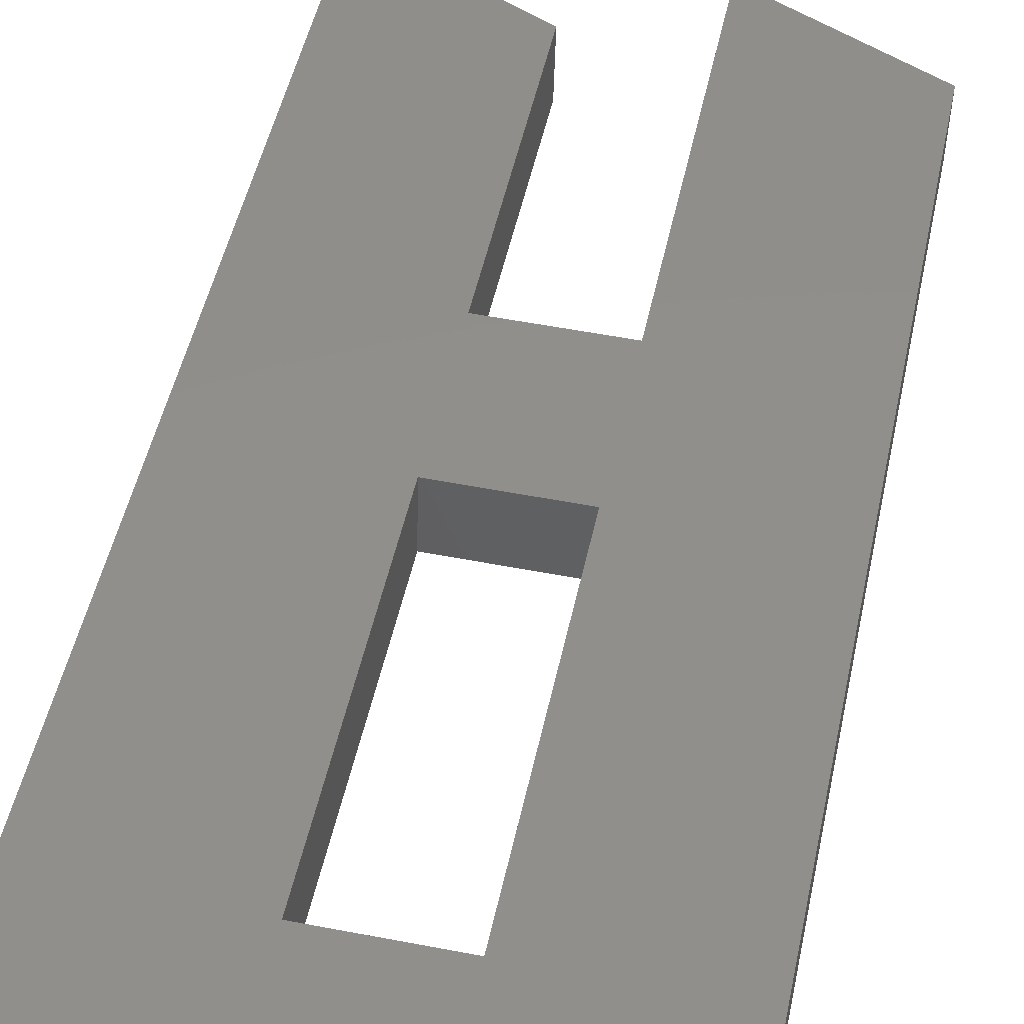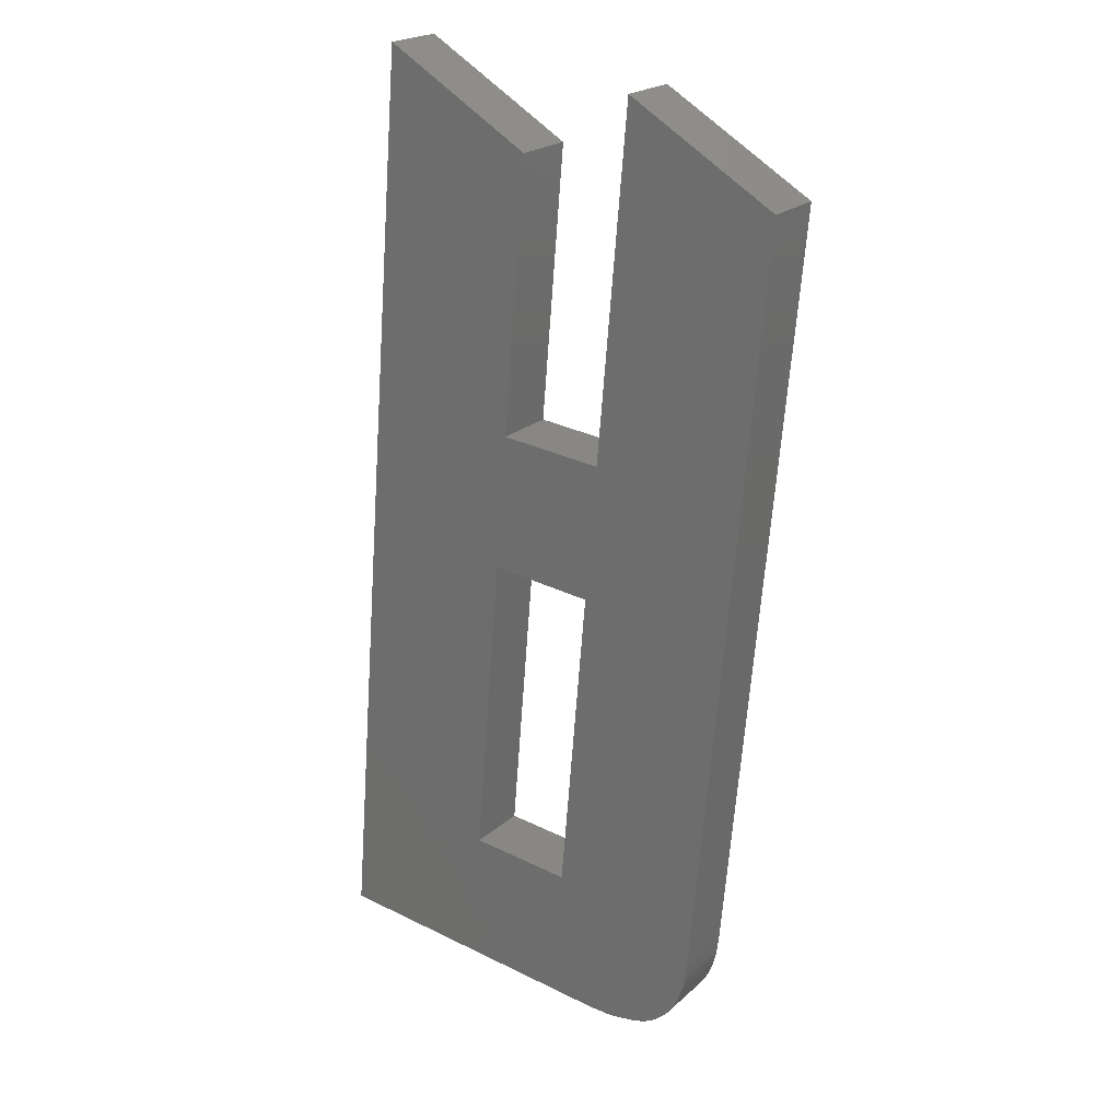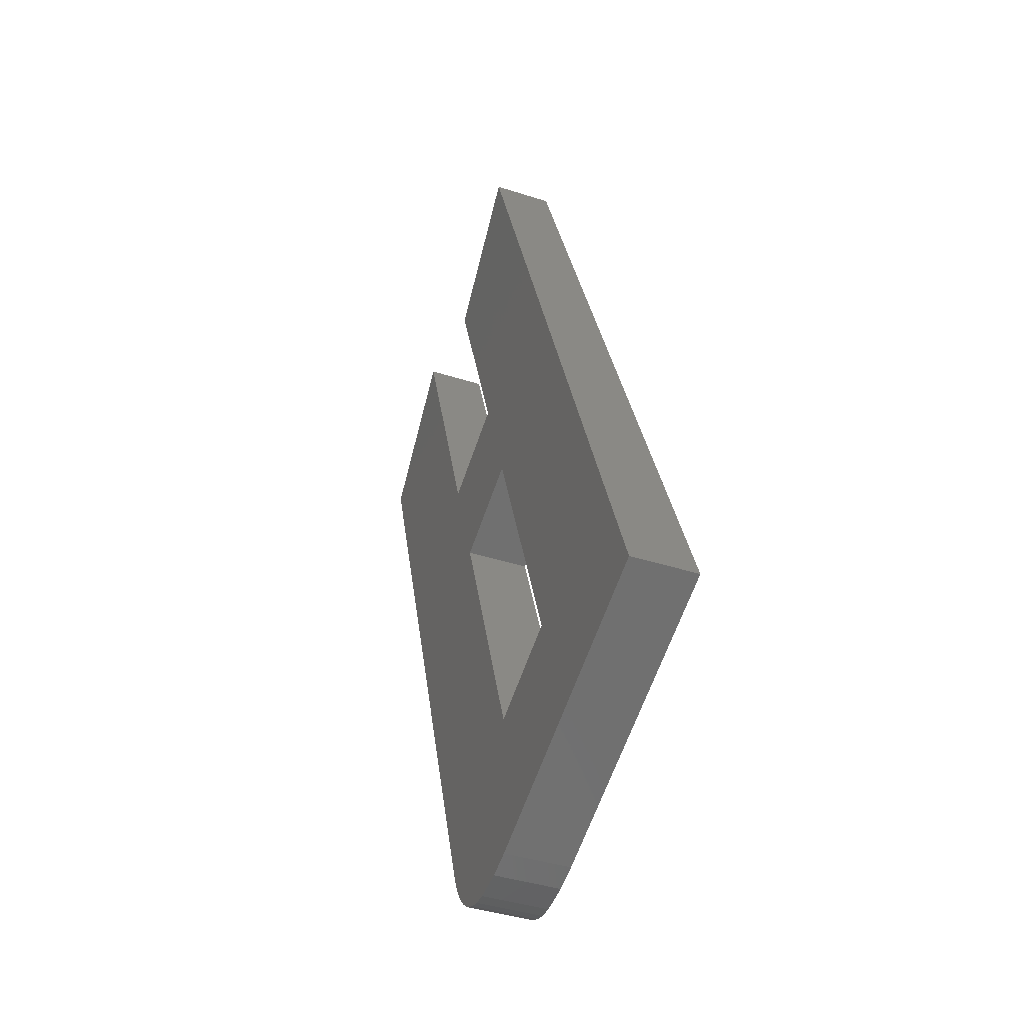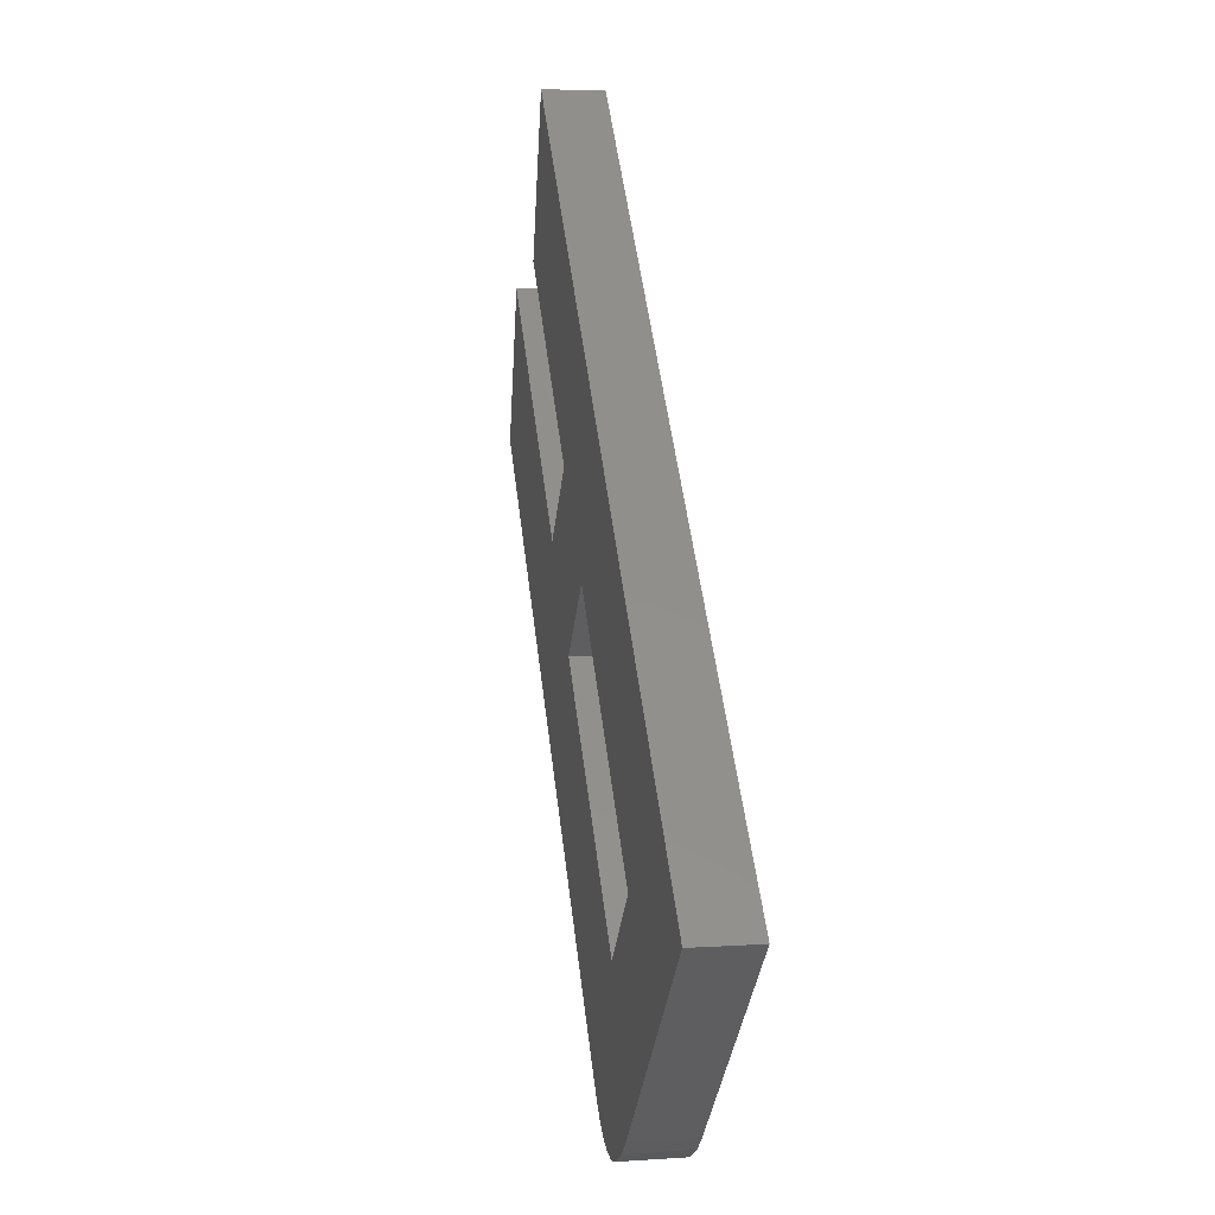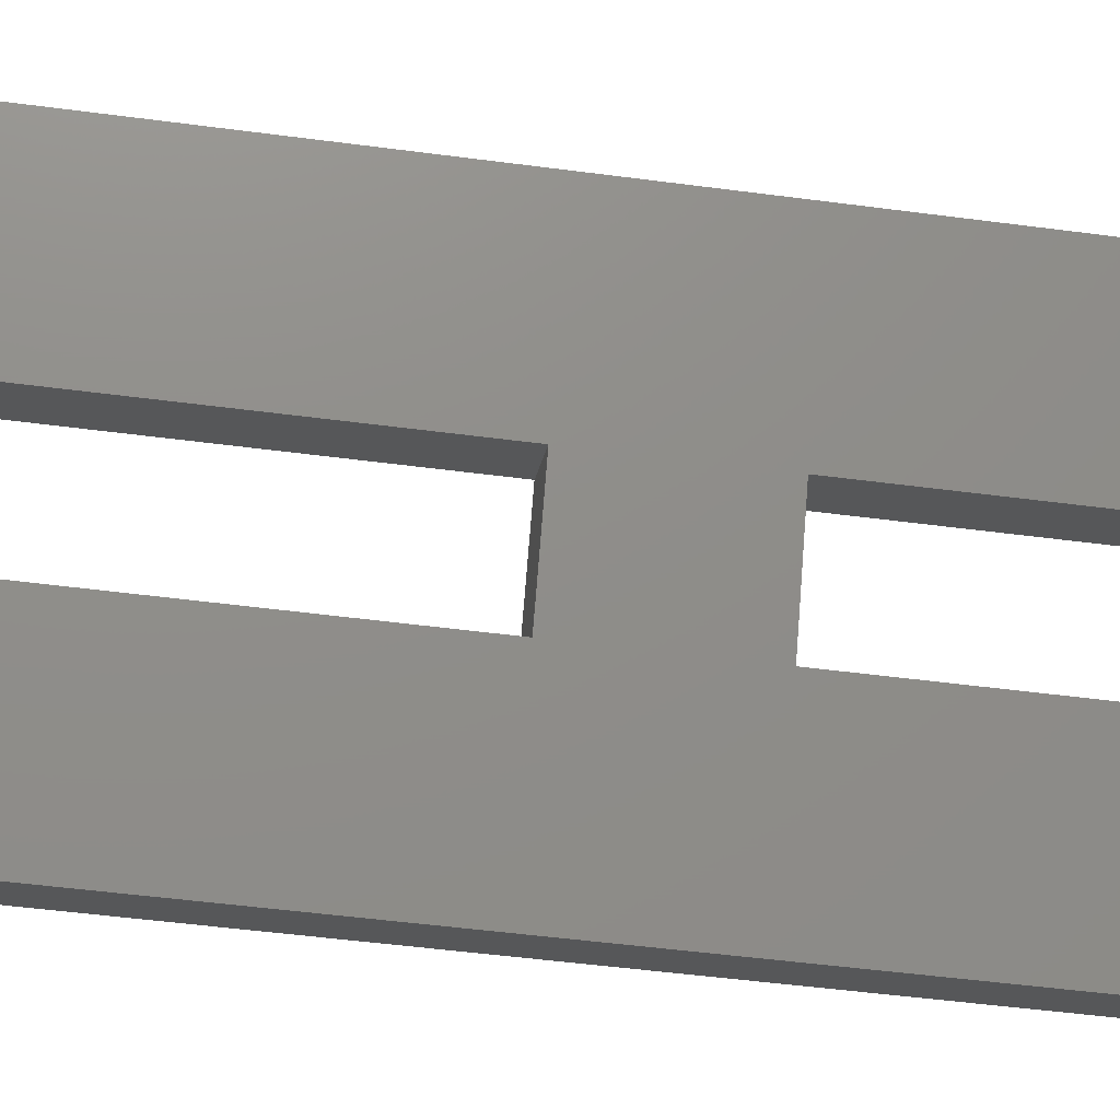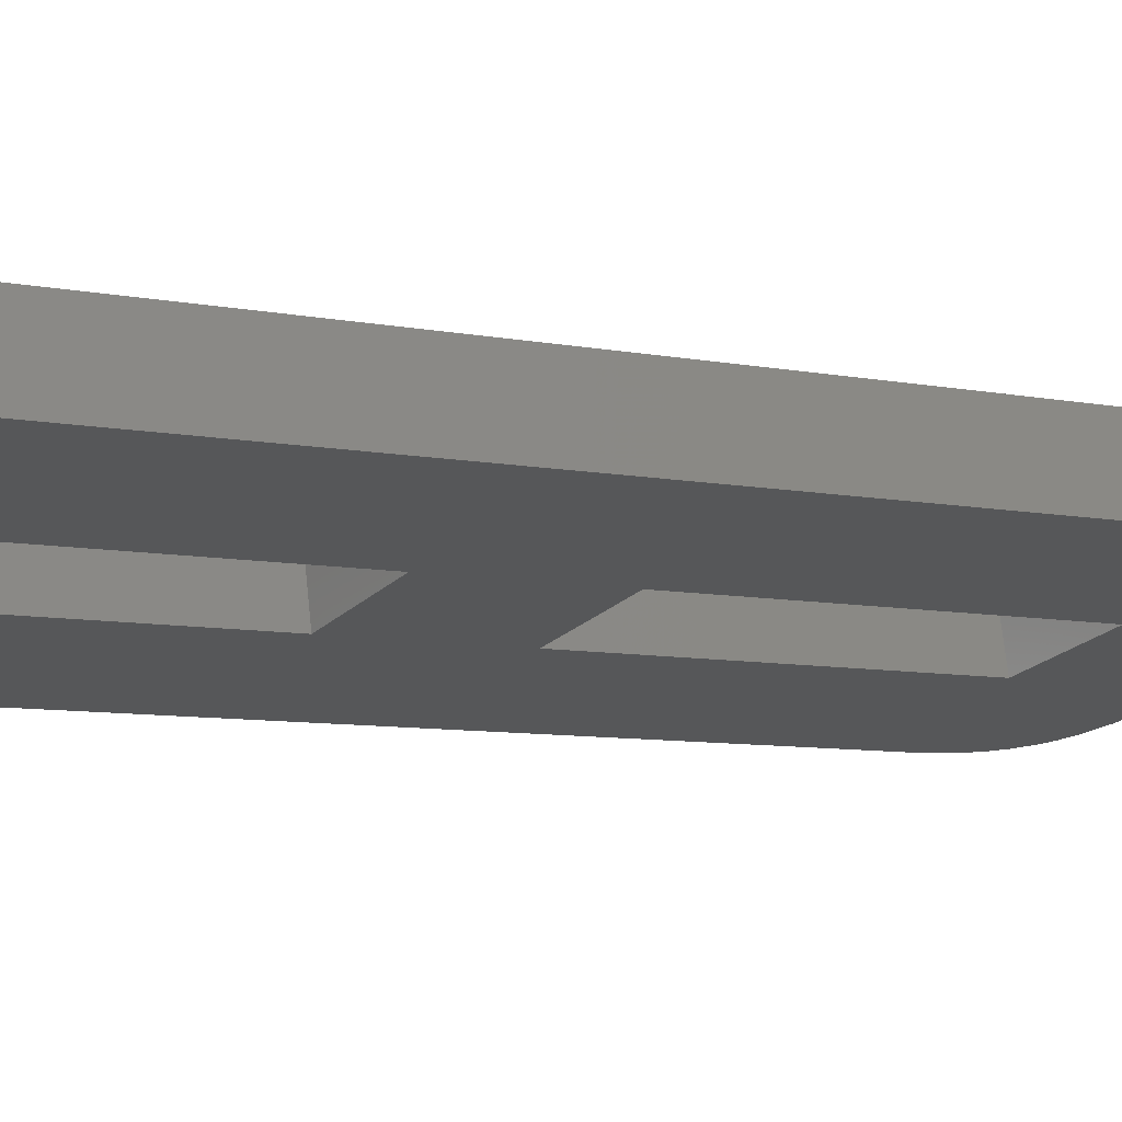
<metadata>
{"format":"stl","ext":"stl","renderer":"f3d","projection":"perspective","resolution":1024,"background":"white","views":[{"elev":54.1,"azim":-168.4,"up":"+Y"},{"elev":31.1,"azim":-145.1,"up":"+Z"},{"elev":-64.4,"azim":70.8,"up":"+Z"},{"elev":-39.1,"azim":83.0,"up":"+Z"},{"elev":73.3,"azim":-85.5,"up":"+Y"},{"elev":-21.0,"azim":59.3,"up":"+Y"}]}
</metadata>
<code>
# stl→obj: 46 verts, 92 faces
v 61.34 70.39 31.41
v 61.34 69.77 36.43
v 61.34 71.38 31.54
v 61.34 70.76 36.55
v 59.66 70.39 31.41
v 59.66 71.38 31.54
v 59.66 69.77 36.43
v 59.66 70.76 36.55
v 63.8 68.81 44.1
v 63.8 70.67 29.21
v 63.8 69.8 44.22
v 63.8 71.66 29.34
v 61.34 68.95 42.95
v 61.34 69.94 43.07
v 61.34 69.49 38.61
v 61.34 70.48 38.74
v 59.66 69.49 38.61
v 59.66 70.48 38.74
v 59.66 68.81 44.1
v 59.66 69.8 44.22
v 57.2 68.95 42.95
v 57.2 69.94 43.07
v 57.2 70.47 30.8
v 57.2 71.46 30.92
v 58.91 70.67 29.21
v 58.5 70.66 29.24
v 58.91 71.66 29.34
v 58.5 71.66 29.36
v 58.02 70.65 29.35
v 58.02 71.64 29.48
v 57.81 70.64 29.46
v 57.81 71.63 29.58
v 57.66 70.62 29.56
v 57.66 71.62 29.68
v 57.48 70.6 29.75
v 57.48 71.59 29.88
v 57.37 70.58 29.93
v 57.37 71.57 30.06
v 57.3 70.56 30.11
v 57.3 71.55 30.24
v 57.23 70.52 30.36
v 57.23 71.52 30.48
v 57.21 70.5 30.52
v 57.21 71.5 30.64
v 57.2 70.49 30.62
v 57.2 71.48 30.75
f 1 2 3
f 3 2 4
f 5 1 6
f 6 1 3
f 7 5 8
f 8 5 6
f 2 7 4
f 4 7 8
f 9 10 11
f 11 10 12
f 13 9 14
f 14 9 11
f 15 13 16
f 16 13 14
f 17 15 18
f 18 15 16
f 19 17 20
f 20 17 18
f 21 19 22
f 22 19 20
f 23 21 24
f 24 21 22
f 25 26 27
f 27 26 28
f 28 26 29
f 28 29 30
f 30 29 31
f 30 31 32
f 32 31 33
f 32 33 34
f 34 33 35
f 34 35 36
f 36 35 37
f 36 37 38
f 38 37 39
f 38 39 40
f 40 39 41
f 40 41 42
f 42 41 43
f 42 43 44
f 44 43 45
f 44 45 46
f 46 45 23
f 46 23 24
f 10 25 12
f 12 25 27
f 27 3 12
f 12 3 4
f 12 4 11
f 11 4 16
f 11 16 14
f 3 27 6
f 6 27 28
f 6 28 30
f 6 30 24
f 24 30 32
f 24 32 34
f 34 36 24
f 24 36 46
f 46 36 38
f 46 38 44
f 44 38 42
f 42 38 40
f 6 24 8
f 8 24 22
f 8 22 18
f 18 22 20
f 8 18 4
f 4 18 16
f 10 1 25
f 25 1 5
f 25 5 26
f 26 5 29
f 29 5 23
f 29 23 31
f 31 23 33
f 33 23 35
f 35 23 45
f 35 45 37
f 37 45 43
f 37 43 41
f 1 10 2
f 2 10 9
f 2 9 15
f 15 9 13
f 2 15 7
f 7 15 17
f 7 17 21
f 21 17 19
f 21 23 7
f 7 23 5
f 41 39 37

</code>
